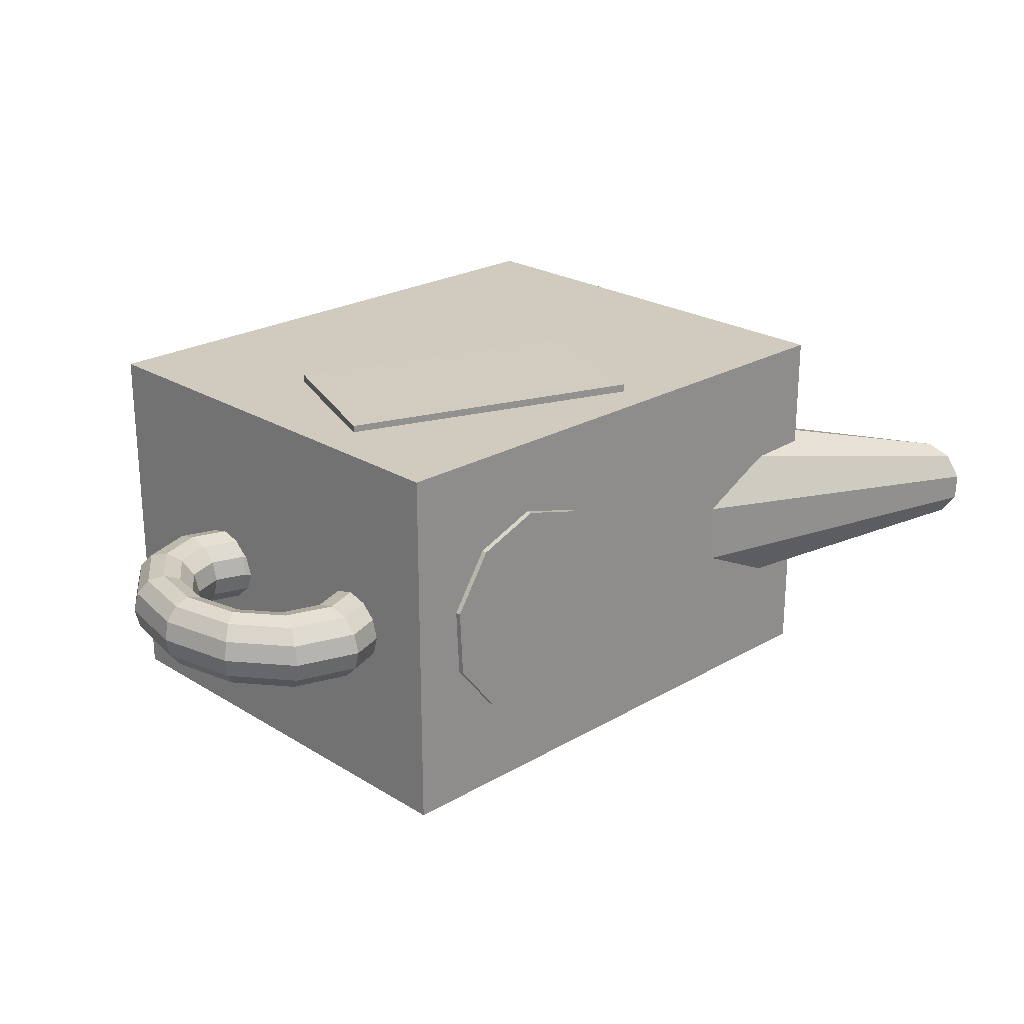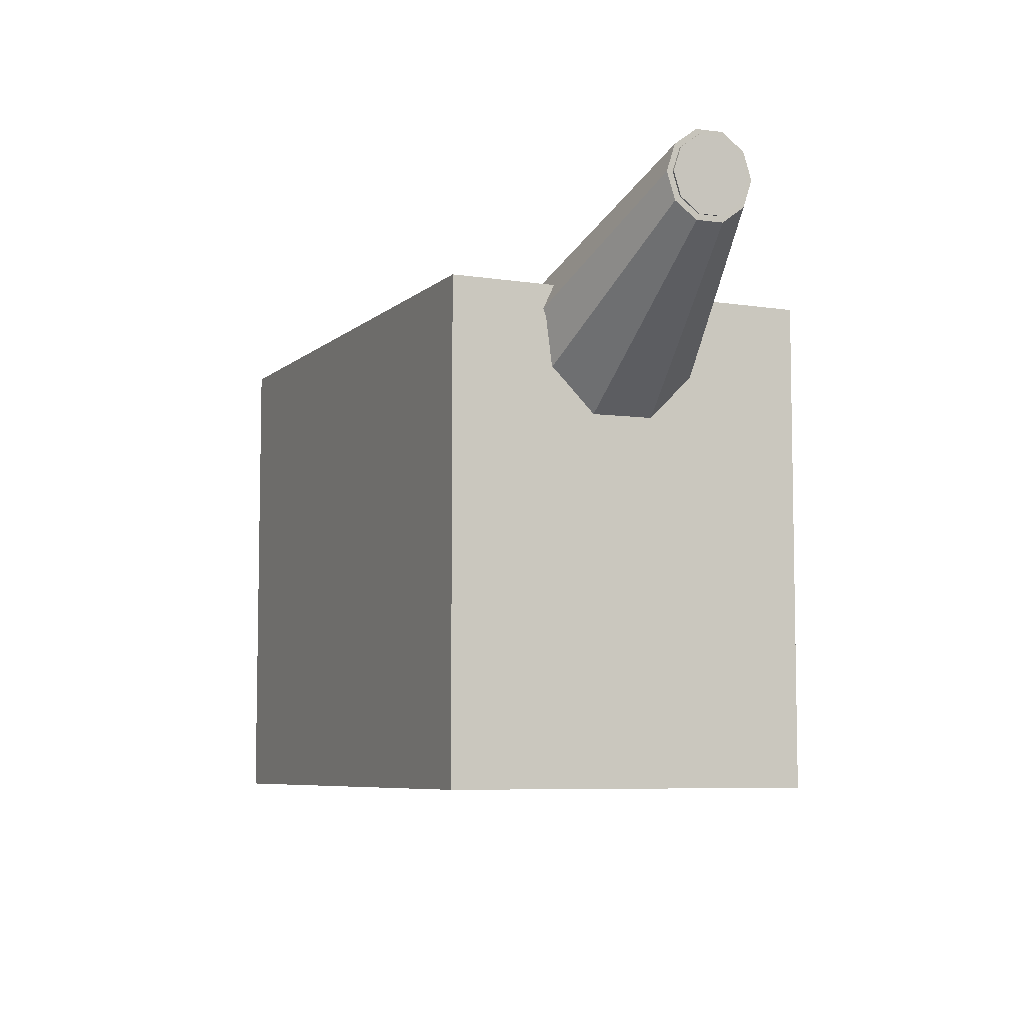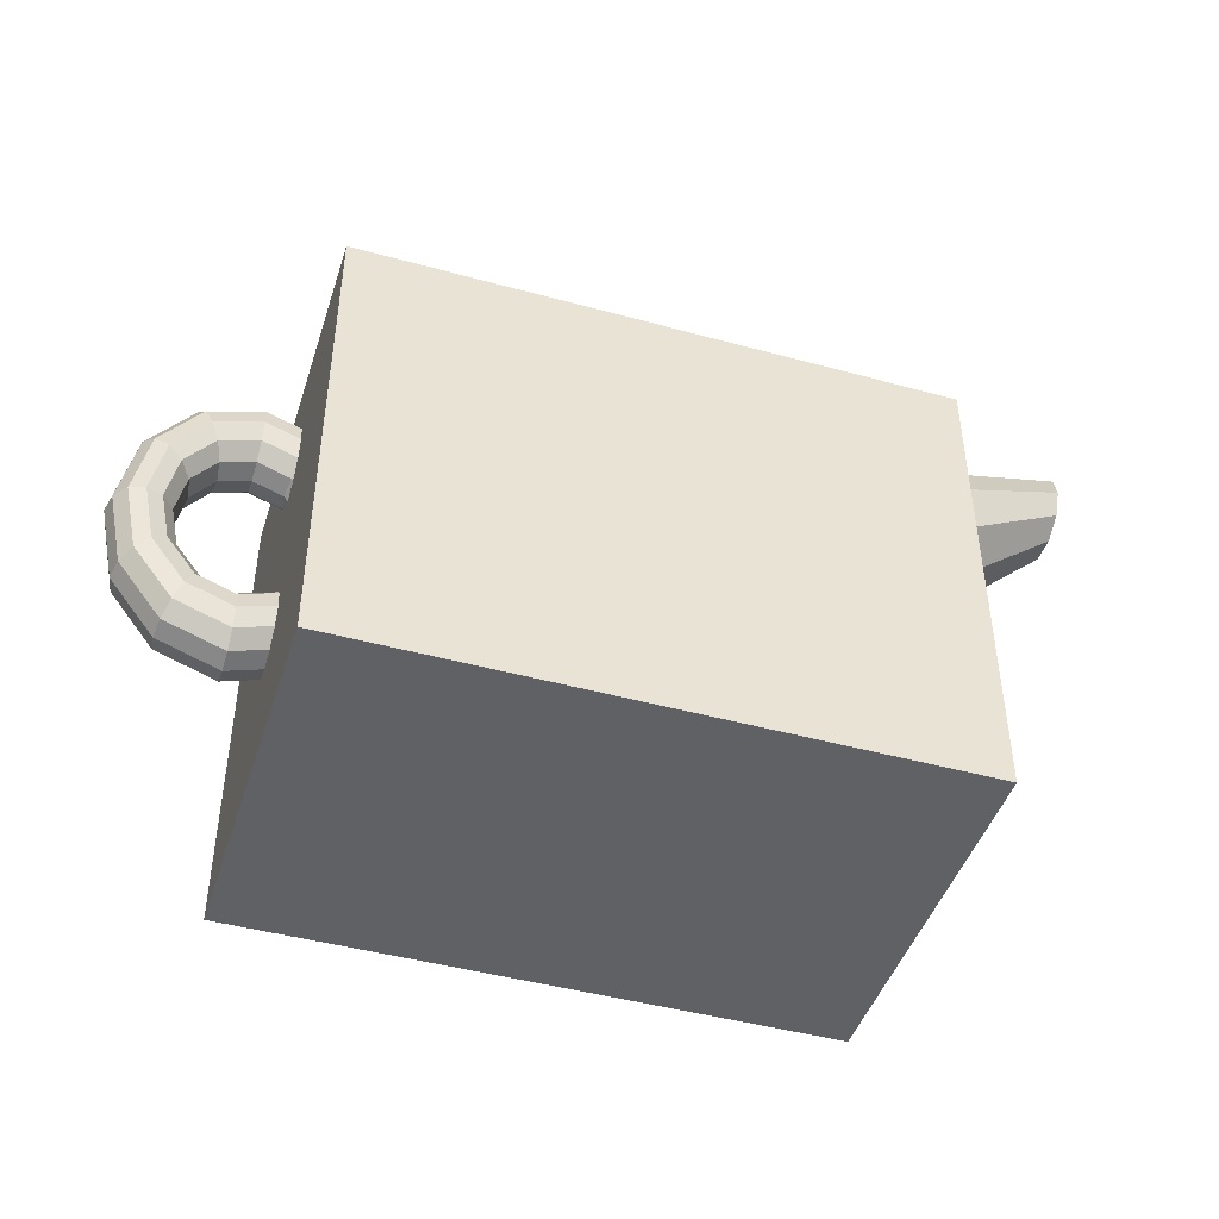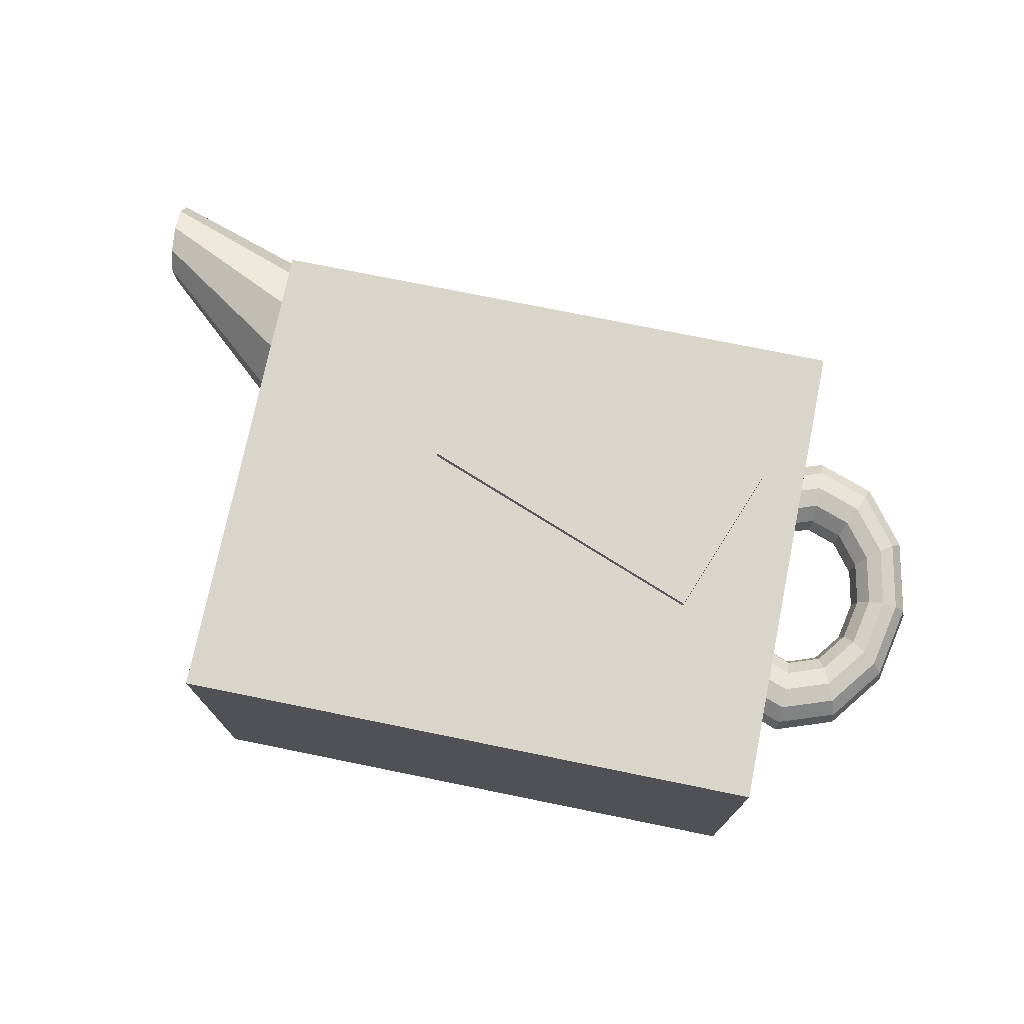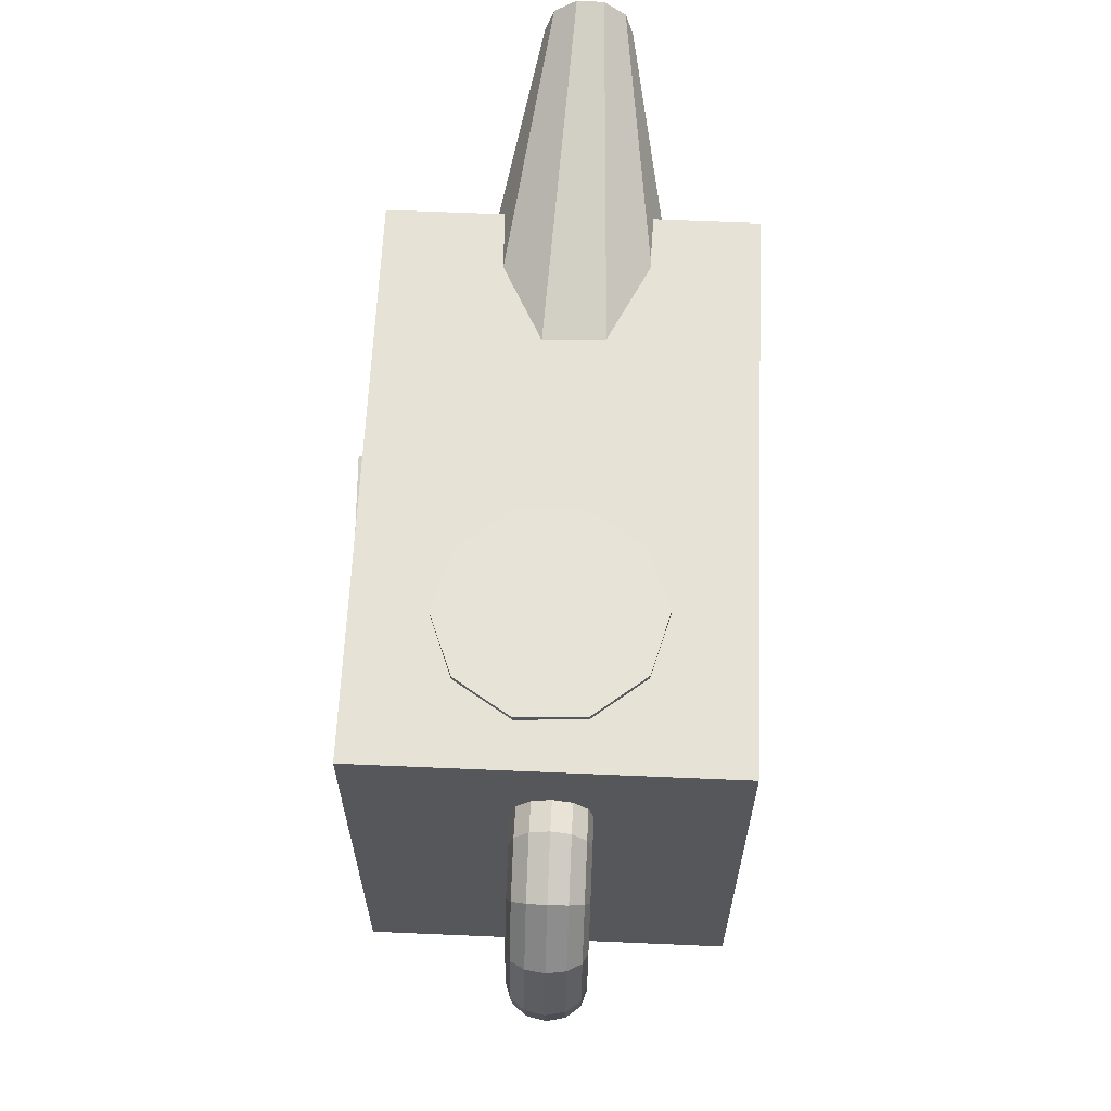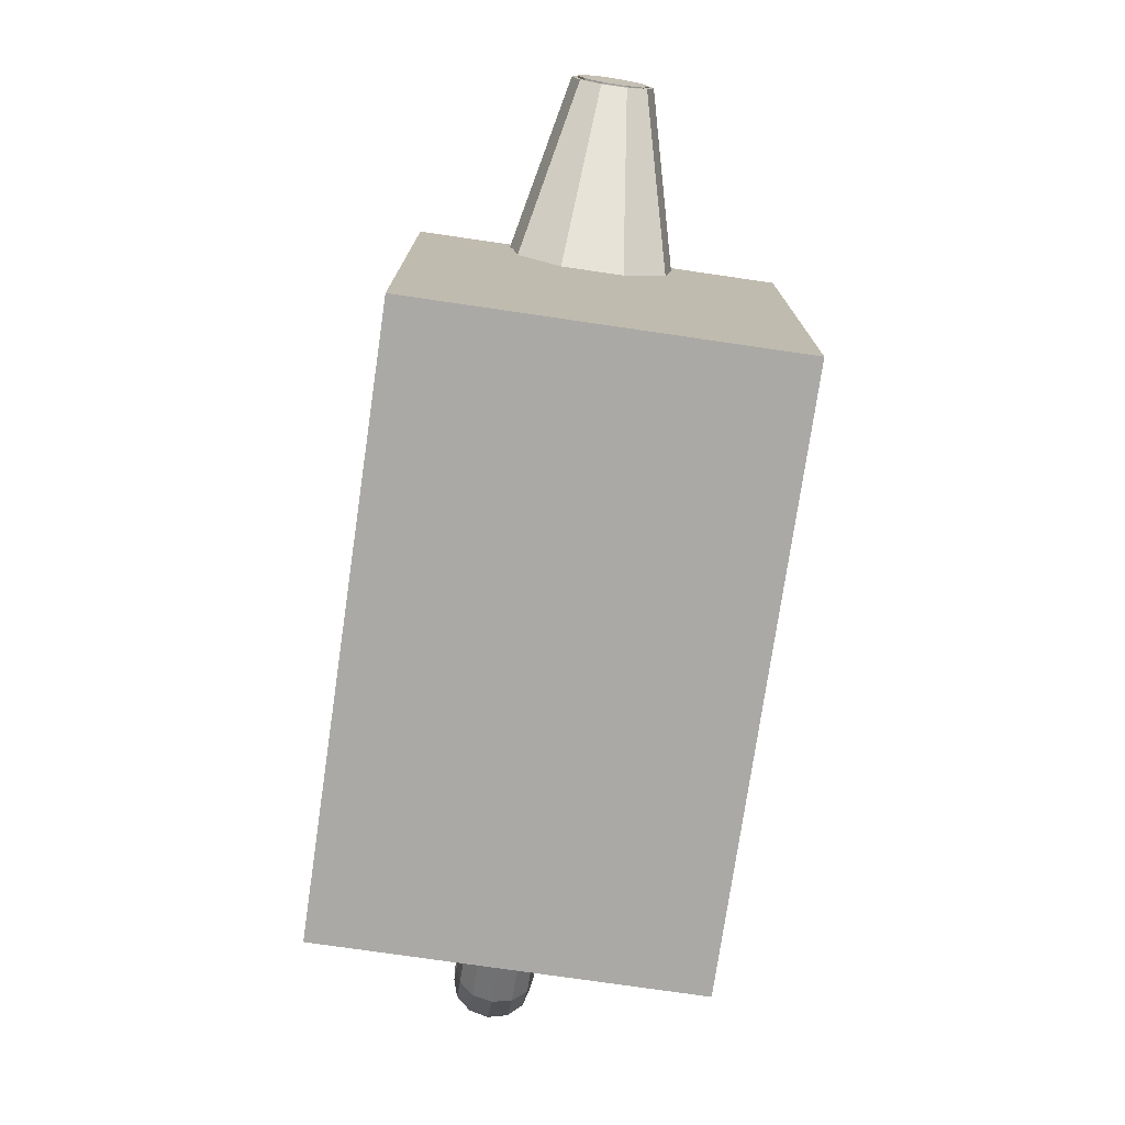
<metadata>
{"format":"obj","ext":"obj","renderer":"f3d","projection":"perspective","resolution":1024,"background":"white","views":[{"elev":23.5,"azim":135.8,"up":"+Z"},{"elev":-6.9,"azim":-114.5,"up":"+Y"},{"elev":-45.4,"azim":162.5,"up":"+Y"},{"elev":74.5,"azim":11.5,"up":"+Z"},{"elev":62.9,"azim":92.5,"up":"+Y"},{"elev":-75.6,"azim":-98.3,"up":"+Y"}]}
</metadata>
<code>
v 0.05328 0.1002 -0.04931
v 0.05611 0.09994 0.01242
v 0.05614 0.09494 0.0124
v 0.0533 0.09518 -0.04933
v 0.0947 0.09994 0.0607
v 0.09473 0.09494 0.06068
v 0.1543 0.1002 0.07708
v 0.1543 0.0952 0.07706
v 0.2121 0.1006 0.05531
v 0.2122 0.0956 0.05529
v 0.2461 0.101 0.003692
v 0.2461 0.096 0.003671
v 0.2433 0.1012 -0.05805
v 0.2433 0.09624 -0.05807
v 0.2047 0.1012 -0.1063
v 0.2047 0.09624 -0.1063
v 0.1451 0.101 -0.1227
v 0.1451 0.09598 -0.1227
v 0.08727 0.1006 -0.1009
v 0.08729 0.09558 -0.1009
v 0.4043 -0.101 0.00471
v 0.3931 -0.04665 0.00471
v 0.4051 -0.03759 3.994e-05
v 0.4182 -0.101 3.994e-05
v 0.414 -0.03095 -0.01272
v 0.4284 -0.101 -0.01272
v 0.4172 -0.02852 -0.03015
v 0.4322 -0.101 -0.03015
v 0.414 -0.03095 -0.04757
v 0.4284 -0.101 -0.04757
v 0.4051 -0.03759 -0.06033
v 0.4182 -0.101 -0.06033
v 0.3931 -0.04665 -0.065
v 0.4043 -0.101 -0.065
v 0.381 -0.05571 -0.06033
v 0.3903 -0.101 -0.06033
v 0.3722 -0.06235 -0.04757
v 0.3801 -0.101 -0.04757
v 0.3689 -0.06477 -0.03015
v 0.3764 -0.101 -0.03015
v 0.3722 -0.06235 -0.01272
v 0.3801 -0.101 -0.01272
v 0.381 -0.05571 3.994e-05
v 0.3903 -0.101 4.005e-05
v 0.3625 -0.006843 0.00471
v 0.3694 0.008854 3.994e-05
v 0.3745 0.02034 -0.01272
v 0.3764 0.02455 -0.03015
v 0.3745 0.02034 -0.04757
v 0.3694 0.008854 -0.06033
v 0.3625 -0.006843 -0.065
v 0.3555 -0.02254 -0.06033
v 0.3504 -0.03403 -0.04757
v 0.3485 -0.03824 -0.03015
v 0.3504 -0.03403 -0.01272
v 0.3555 -0.02254 3.994e-05
v 0.3206 0.007727 0.00471
v 0.3206 0.02585 3.994e-05
v 0.3206 0.03912 -0.01272
v 0.3206 0.04398 -0.03015
v 0.3206 0.03912 -0.04757
v 0.3206 0.02585 -0.06033
v 0.3206 0.007727 -0.065
v 0.3206 -0.0104 -0.06033
v 0.3206 -0.02367 -0.04757
v 0.3206 -0.02852 -0.03015
v 0.3206 -0.02367 -0.01272
v 0.3206 -0.0104 3.994e-05
v 0.2788 -0.006843 0.00471
v 0.2718 0.008854 3.994e-05
v 0.2667 0.02034 -0.01272
v 0.2649 0.02455 -0.03015
v 0.2667 0.02034 -0.04757
v 0.2718 0.008854 -0.06033
v 0.2788 -0.006843 -0.065
v 0.2858 -0.02254 -0.06033
v 0.2909 -0.03403 -0.04757
v 0.2927 -0.03824 -0.03015
v 0.2909 -0.03403 -0.01272
v 0.2858 -0.02254 3.994e-05
v 0.2482 -0.04665 0.00471
v 0.2361 -0.03759 3.994e-05
v 0.2273 -0.03095 -0.01272
v 0.224 -0.02852 -0.03015
v 0.2273 -0.03095 -0.04757
v 0.2361 -0.03759 -0.06033
v 0.2482 -0.04665 -0.065
v 0.2603 -0.05571 -0.06033
v 0.2691 -0.06235 -0.04757
v 0.2723 -0.06477 -0.03015
v 0.2691 -0.06235 -0.01272
v 0.2603 -0.05571 3.994e-05
v 0.237 -0.101 0.00471
v 0.223 -0.101 3.994e-05
v 0.2128 -0.101 -0.01272
v 0.2091 -0.101 -0.03015
v 0.2128 -0.101 -0.04757
v 0.223 -0.101 -0.06033
v 0.237 -0.101 -0.065
v 0.2509 -0.101 -0.06033
v 0.2611 -0.101 -0.04757
v 0.2649 -0.101 -0.03015
v 0.2611 -0.101 -0.01272
v 0.2509 -0.101 3.994e-05
v 0.2482 -0.1554 0.00471
v 0.2361 -0.1645 4.005e-05
v 0.2273 -0.1711 -0.01272
v 0.224 -0.1735 -0.03015
v 0.2273 -0.1711 -0.04757
v 0.2361 -0.1645 -0.06033
v 0.2482 -0.1554 -0.065
v 0.2603 -0.1463 -0.06033
v 0.2691 -0.1397 -0.04757
v 0.2723 -0.1373 -0.03015
v 0.2691 -0.1397 -0.01272
v 0.2603 -0.1463 4.005e-05
v 0.2788 -0.1952 0.00471
v 0.2718 -0.2109 4.005e-05
v 0.2667 -0.2224 -0.01272
v 0.2649 -0.2266 -0.03015
v 0.2667 -0.2224 -0.04757
v 0.2718 -0.2109 -0.06033
v 0.2788 -0.1952 -0.065
v 0.2858 -0.1795 -0.06033
v 0.2909 -0.168 -0.04757
v 0.2927 -0.1638 -0.03015
v 0.2909 -0.168 -0.01272
v 0.2858 -0.1795 4.005e-05
v 0.3206 -0.2098 0.00471
v 0.3206 -0.2279 4.005e-05
v 0.3206 -0.2412 -0.01272
v 0.3206 -0.246 -0.03015
v 0.3206 -0.2412 -0.04757
v 0.3206 -0.2279 -0.06033
v 0.3206 -0.2098 -0.065
v 0.3206 -0.1916 -0.06033
v 0.3206 -0.1784 -0.04757
v 0.3206 -0.1735 -0.03015
v 0.3206 -0.1784 -0.01272
v 0.3206 -0.1916 4.005e-05
v 0.3625 -0.1952 0.00471
v 0.3694 -0.2109 4.005e-05
v 0.3745 -0.2224 -0.01272
v 0.3764 -0.2266 -0.03015
v 0.3745 -0.2224 -0.04757
v 0.3694 -0.2109 -0.06033
v 0.3625 -0.1952 -0.065
v 0.3555 -0.1795 -0.06033
v 0.3504 -0.168 -0.04757
v 0.3485 -0.1638 -0.03015
v 0.3504 -0.168 -0.01272
v 0.3555 -0.1795 4.005e-05
v 0.3931 -0.1554 0.00471
v 0.4051 -0.1645 4.005e-05
v 0.414 -0.1711 -0.01272
v 0.4172 -0.1735 -0.03015
v 0.414 -0.1711 -0.04757
v 0.4051 -0.1645 -0.06033
v 0.3931 -0.1554 -0.065
v 0.381 -0.1463 -0.06033
v 0.3722 -0.1397 -0.04757
v 0.3689 -0.1373 -0.03015
v 0.3722 -0.1397 -0.01272
v 0.381 -0.1463 4.005e-05
v -0.4148 0.1917 -0.02239
v -0.4151 0.1913 -0.04402
v -0.4101 0.1915 -0.04407
v -0.4099 0.1919 -0.02244
v -0.4147 0.1784 -0.06133
v -0.4097 0.1786 -0.06138
v -0.4139 0.1577 -0.0677
v -0.4089 0.1579 -0.06775
v -0.413 0.1372 -0.06071
v -0.408 0.1374 -0.06076
v -0.4123 0.1248 -0.04303
v -0.4073 0.125 -0.04308
v -0.4121 0.1251 -0.0214
v -0.4071 0.1253 -0.02145
v -0.4125 0.1381 -0.004091
v -0.4075 0.1383 -0.004142
v -0.4133 0.1588 0.002286
v -0.4083 0.159 0.002235
v -0.4142 0.1792 -0.004704
v -0.4092 0.1794 -0.004755
v 0.2891 -0.3462 0.1449
v -0.2509 -0.3462 0.1449
v -0.2509 0.09383 0.1449
v 0.2891 0.09383 0.1449
v 0.2891 -0.3462 -0.1951
v 0.2891 0.09383 -0.1951
v -0.2509 0.09383 -0.1951
v -0.2509 -0.3462 -0.1951
v -0.414 0.1962 -0.02152
v -0.4139 0.1957 -0.04624
v -0.1019 0.08738 -0.06095
v -0.1029 0.08876 -0.002259
v -0.4131 0.1808 -0.06596
v -0.1281 0.06475 -0.1084
v -0.412 0.1572 -0.07316
v -0.1715 0.02952 -0.1264
v -0.411 0.1339 -0.06508
v -0.2154 -0.004848 -0.1082
v -0.4105 0.1197 -0.04481
v -0.2432 -0.02523 -0.06068
v -0.4106 0.1202 -0.02009
v -0.2442 -0.02385 -0.001988
v -0.4114 0.1351 -0.000367
v -0.218 -0.00122 0.04544
v -0.4125 0.1587 0.00683
v -0.1747 0.03401 0.06349
v -0.4135 0.182 -0.001249
v -0.1307 0.06838 0.04527
v -0.06537 -0.07901 0.1336
v -0.01206 0.06119 0.1322
v -0.01192 0.06134 0.1522
v -0.06523 -0.07886 0.1536
v 0.1963 -0.1785 0.1325
v 0.1965 -0.1784 0.1525
v 0.2498 -0.03819 0.1511
v 0.2496 -0.03834 0.1311
o group1465870342
g mesh1465870342
f 4 3 2 1
f 3 6 5 2
f 6 8 7 5
f 8 10 9 7
f 10 12 11 9
f 12 14 13 11
f 14 16 15 13
f 16 18 17 15
f 18 20 19 17
f 20 4 1 19
f 1 2 5 7 9 11 13 15 17 19
f 20 18 16 14 12 10 8 6 3 4
f 168 167 166 165
f 167 170 169 166
f 170 172 171 169
f 172 174 173 171
f 174 176 175 173
f 176 178 177 175
f 178 180 179 177
f 180 182 181 179
f 182 184 183 181
f 184 168 165 183
f 165 166 169 171 173 175 177 179 181 183
f 184 182 180 178 176 174 172 170 167 168
f 24 23 22 21
f 26 25 23 24
f 28 27 25 26
f 30 29 27 28
f 32 31 29 30
f 34 33 31 32
f 36 35 33 34
f 38 37 35 36
f 40 39 37 38
f 42 41 39 40
f 44 43 41 42
f 21 22 43 44
f 23 46 45 22
f 25 47 46 23
f 27 48 47 25
f 29 49 48 27
f 31 50 49 29
f 33 51 50 31
f 35 52 51 33
f 37 53 52 35
f 39 54 53 37
f 41 55 54 39
f 43 56 55 41
f 22 45 56 43
f 46 58 57 45
f 47 59 58 46
f 48 60 59 47
f 49 61 60 48
f 50 62 61 49
f 51 63 62 50
f 52 64 63 51
f 53 65 64 52
f 54 66 65 53
f 55 67 66 54
f 56 68 67 55
f 45 57 68 56
f 58 70 69 57
f 59 71 70 58
f 60 72 71 59
f 61 73 72 60
f 62 74 73 61
f 63 75 74 62
f 64 76 75 63
f 65 77 76 64
f 66 78 77 65
f 67 79 78 66
f 68 80 79 67
f 57 69 80 68
f 70 82 81 69
f 71 83 82 70
f 72 84 83 71
f 73 85 84 72
f 74 86 85 73
f 75 87 86 74
f 76 88 87 75
f 77 89 88 76
f 78 90 89 77
f 79 91 90 78
f 80 92 91 79
f 69 81 92 80
f 82 94 93 81
f 83 95 94 82
f 84 96 95 83
f 85 97 96 84
f 86 98 97 85
f 87 99 98 86
f 88 100 99 87
f 89 101 100 88
f 90 102 101 89
f 91 103 102 90
f 92 104 103 91
f 81 93 104 92
f 94 106 105 93
f 95 107 106 94
f 96 108 107 95
f 97 109 108 96
f 98 110 109 97
f 99 111 110 98
f 100 112 111 99
f 101 113 112 100
f 102 114 113 101
f 103 115 114 102
f 104 116 115 103
f 93 105 116 104
f 106 118 117 105
f 107 119 118 106
f 108 120 119 107
f 109 121 120 108
f 110 122 121 109
f 111 123 122 110
f 112 124 123 111
f 113 125 124 112
f 114 126 125 113
f 115 127 126 114
f 116 128 127 115
f 105 117 128 116
f 118 130 129 117
f 119 131 130 118
f 120 132 131 119
f 121 133 132 120
f 122 134 133 121
f 123 135 134 122
f 124 136 135 123
f 125 137 136 124
f 126 138 137 125
f 127 139 138 126
f 128 140 139 127
f 117 129 140 128
f 130 142 141 129
f 131 143 142 130
f 132 144 143 131
f 133 145 144 132
f 134 146 145 133
f 135 147 146 134
f 136 148 147 135
f 137 149 148 136
f 138 150 149 137
f 139 151 150 138
f 140 152 151 139
f 129 141 152 140
f 142 154 153 141
f 143 155 154 142
f 144 156 155 143
f 145 157 156 144
f 146 158 157 145
f 147 159 158 146
f 148 160 159 147
f 149 161 160 148
f 150 162 161 149
f 151 163 162 150
f 152 164 163 151
f 141 153 164 152
f 154 24 21 153
f 155 26 24 154
f 156 28 26 155
f 157 30 28 156
f 158 32 30 157
f 159 34 32 158
f 160 36 34 159
f 161 38 36 160
f 162 40 38 161
f 163 42 40 162
f 164 44 42 163
f 153 21 44 164
f 188 187 186 185
f 192 191 190 189
f 186 192 189 185
f 190 191 187 188
f 189 190 188 185
f 187 191 192 186
f 196 195 194 193
f 195 198 197 194
f 198 200 199 197
f 200 202 201 199
f 202 204 203 201
f 204 206 205 203
f 206 208 207 205
f 208 210 209 207
f 210 212 211 209
f 212 196 193 211
f 193 194 197 199 201 203 205 207 209 211
f 212 210 208 206 204 202 200 198 195 196
f 216 215 214 213
f 220 219 218 217
f 214 220 217 213
f 218 219 215 216
f 217 218 216 213
f 215 219 220 214

</code>
